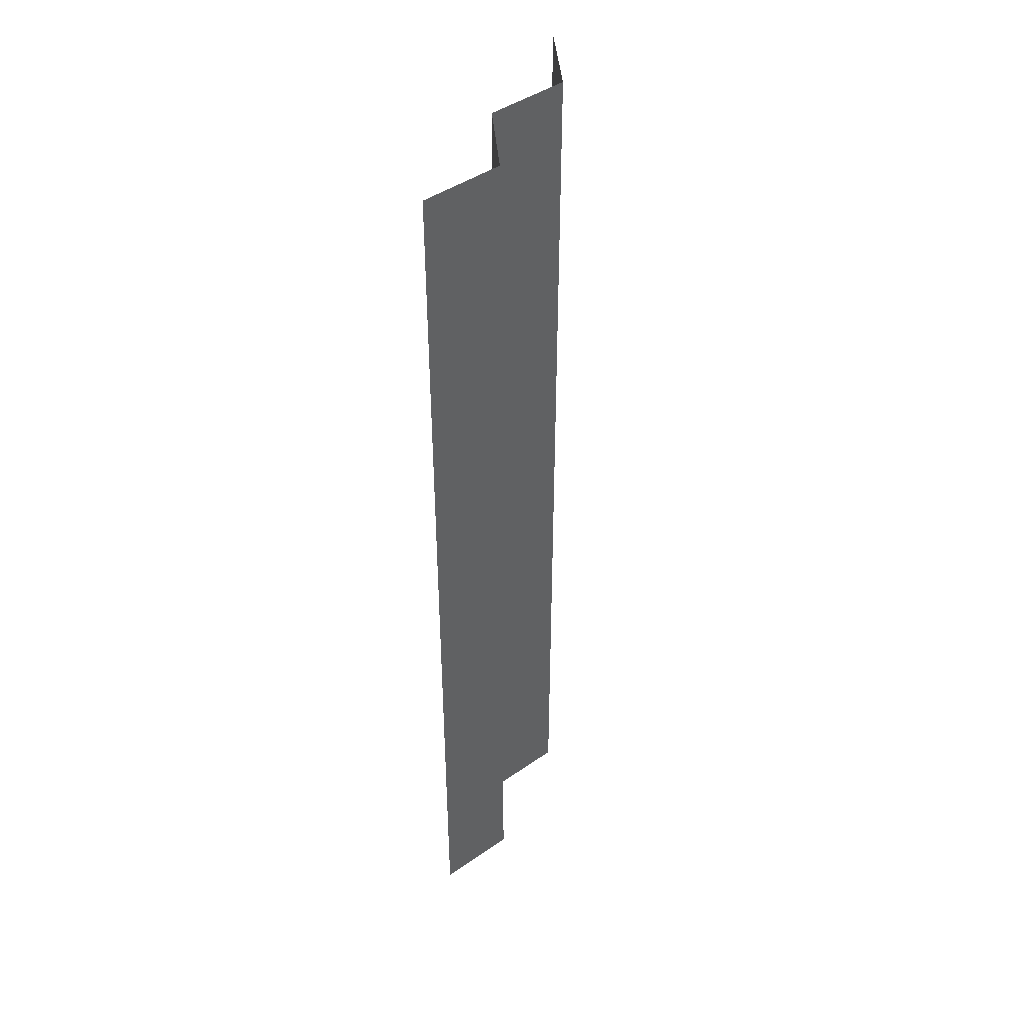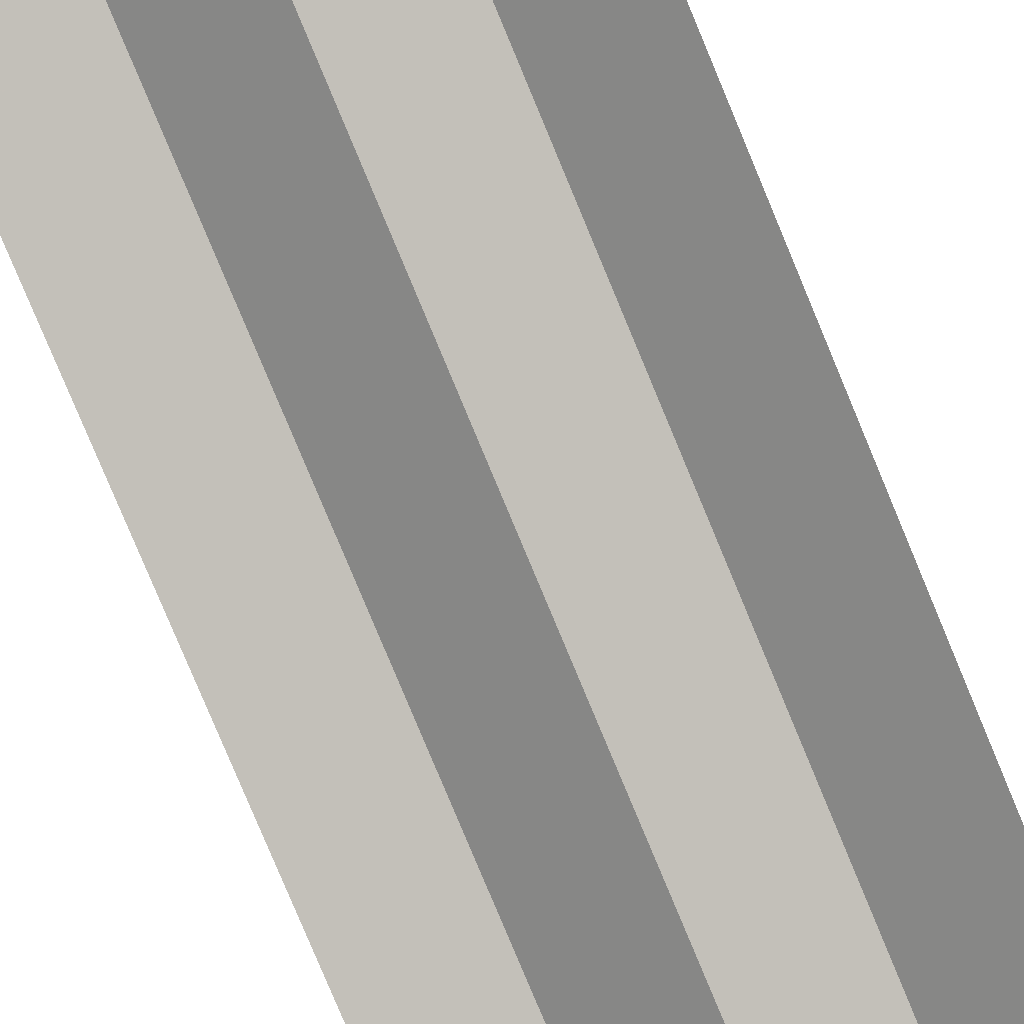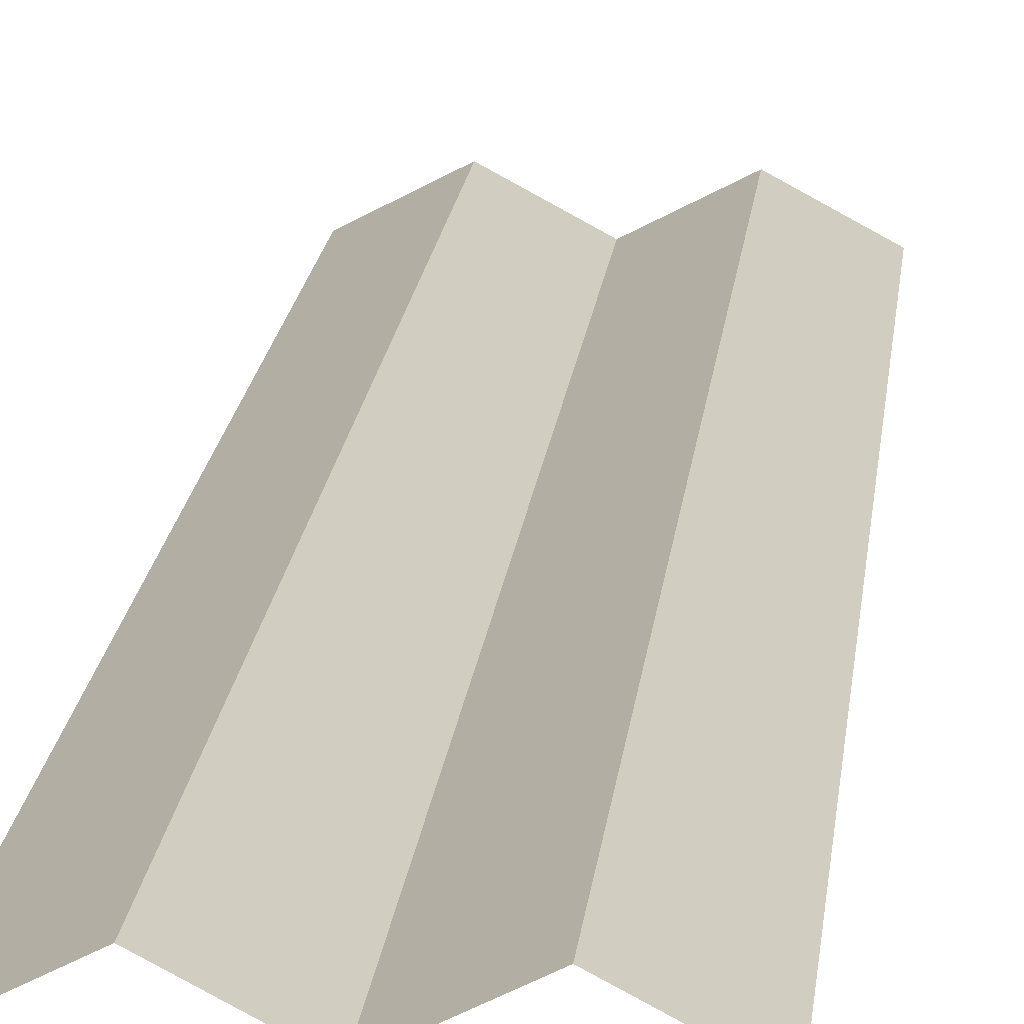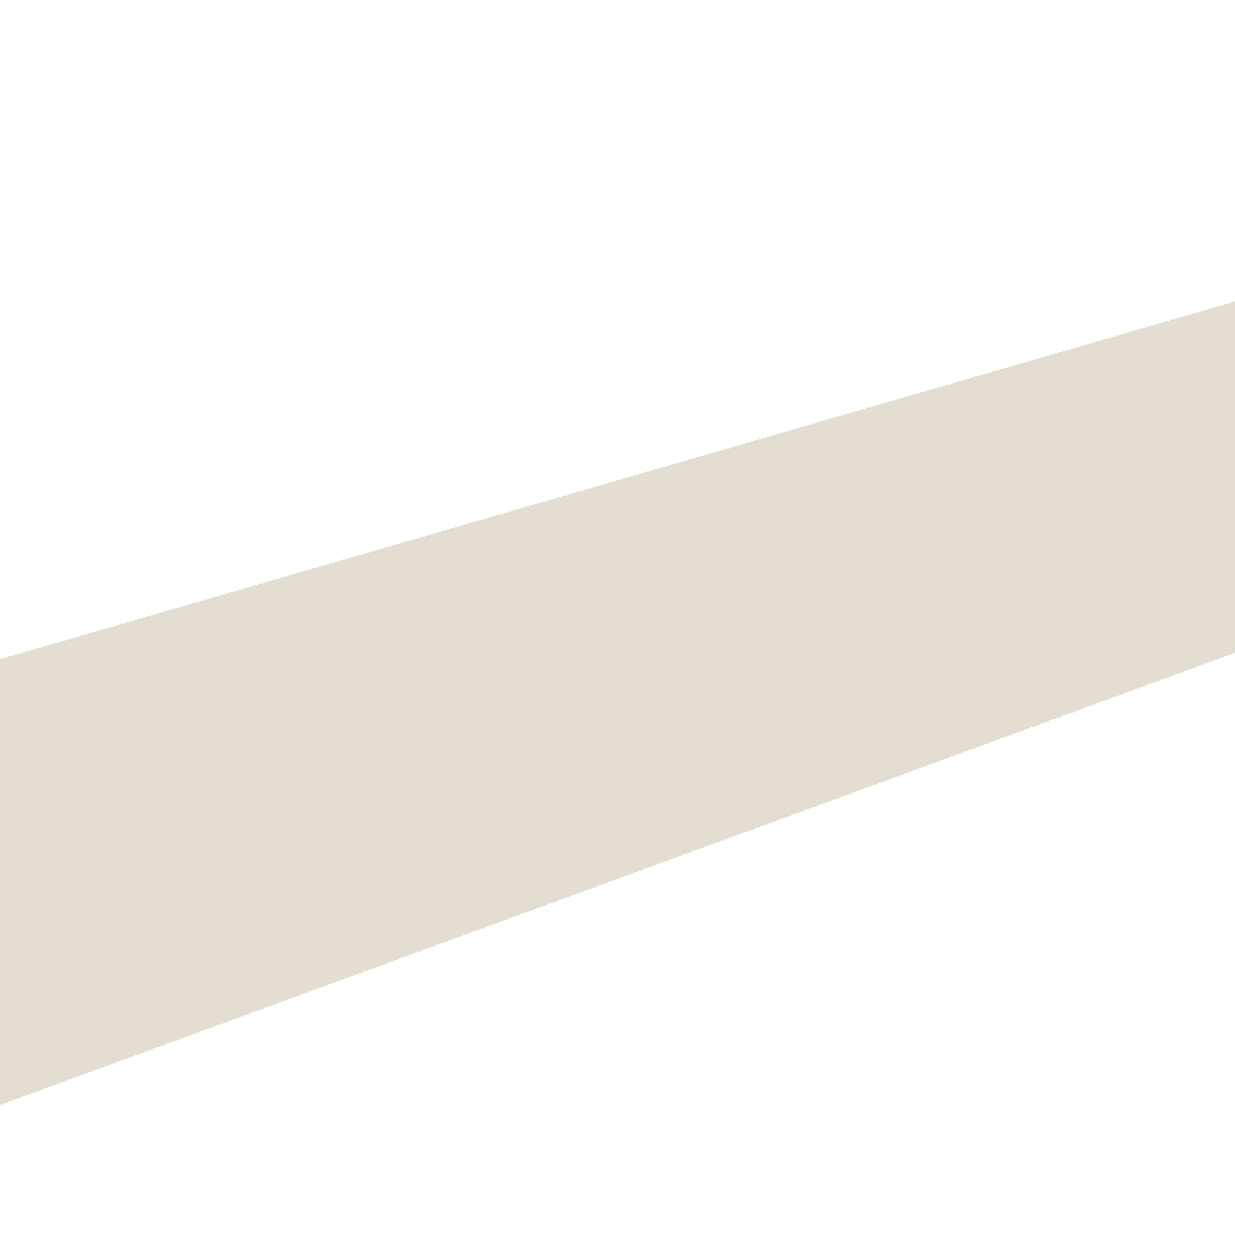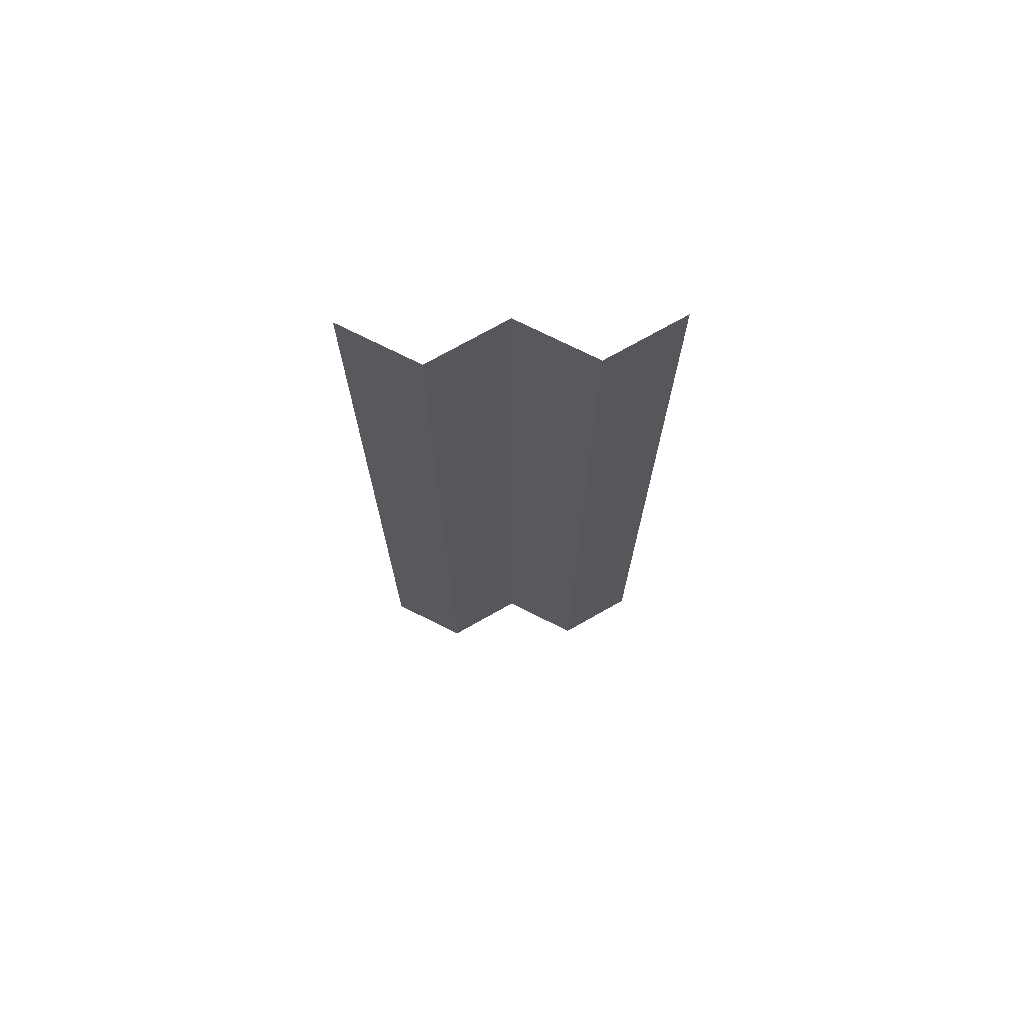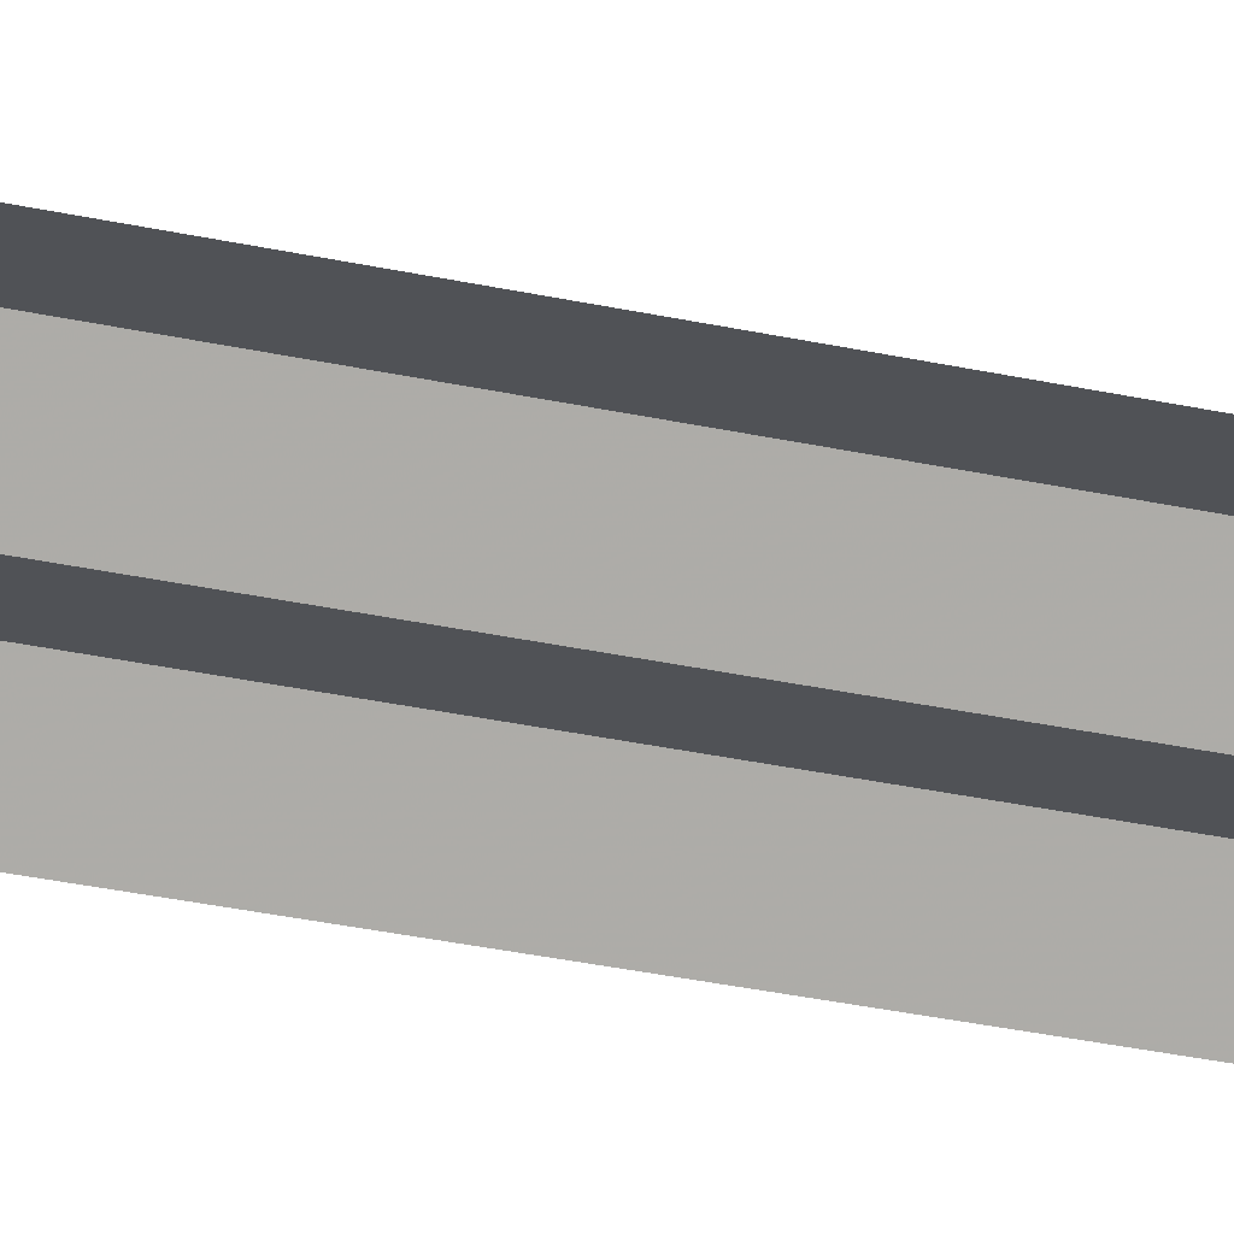
<metadata>
{"format":"obj","ext":"obj","renderer":"f3d","projection":"perspective","resolution":1024,"background":"white","views":[{"elev":44.3,"azim":-67.2,"up":"+Y"},{"elev":-79.9,"azim":-157.4,"up":"+Z"},{"elev":19.0,"azim":6.3,"up":"+Z"},{"elev":16.0,"azim":-138.9,"up":"+Z"},{"elev":73.3,"azim":-1.4,"up":"+Y"},{"elev":-48.8,"azim":77.7,"up":"+Z"}]}
</metadata>
<code>
v -3.5 10 -20.2
v -3.5 -1e-06 -20.2
v -6.5 -0 -20.2
v -6.5 10 -20.2
v -5 -1e-06 -20.2
v -5 10 -20.2
v -4.25 -1e-06 -19.8
v -5.75 -1e-06 -19.8
v -4.25 10 -19.8
v -5.75 10 -19.8
f 1 9 7 2
f 9 6 5 7
f 6 10 8 5
f 10 4 3 8

</code>
